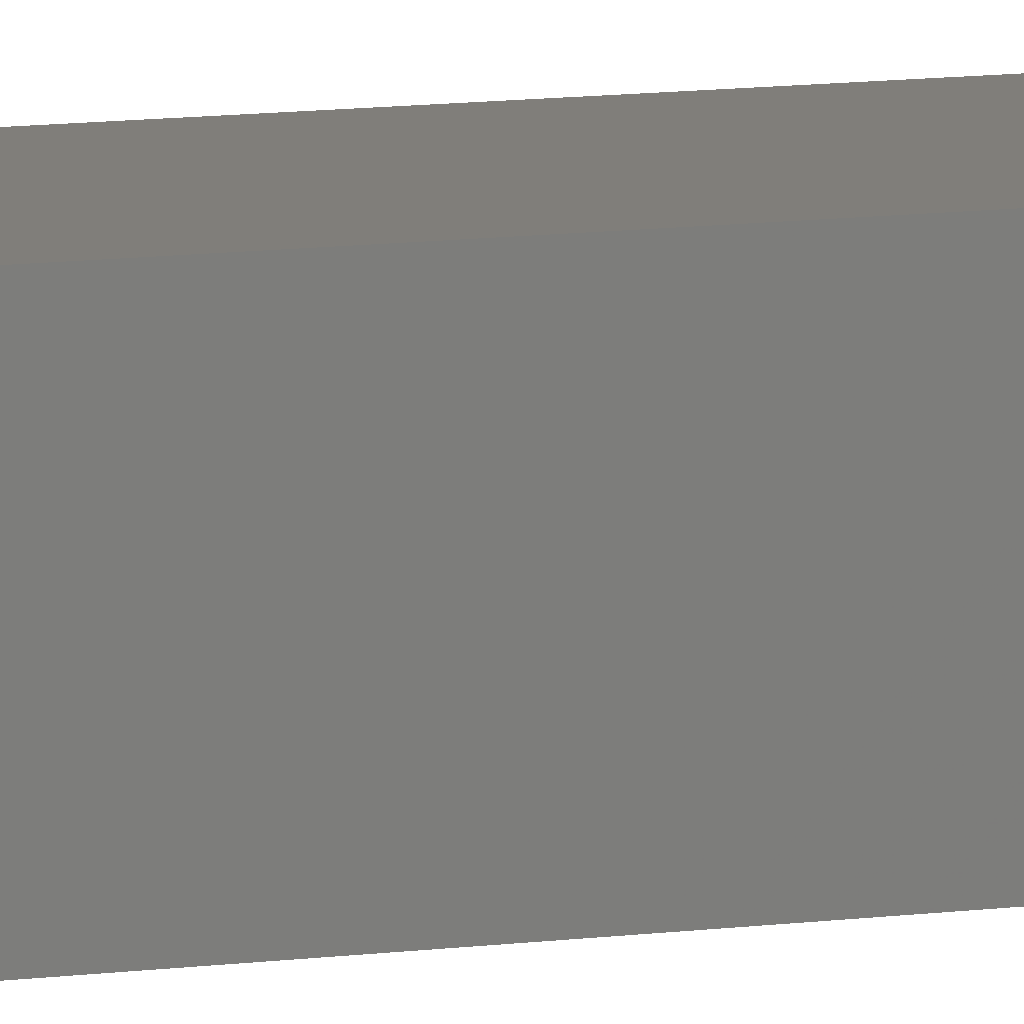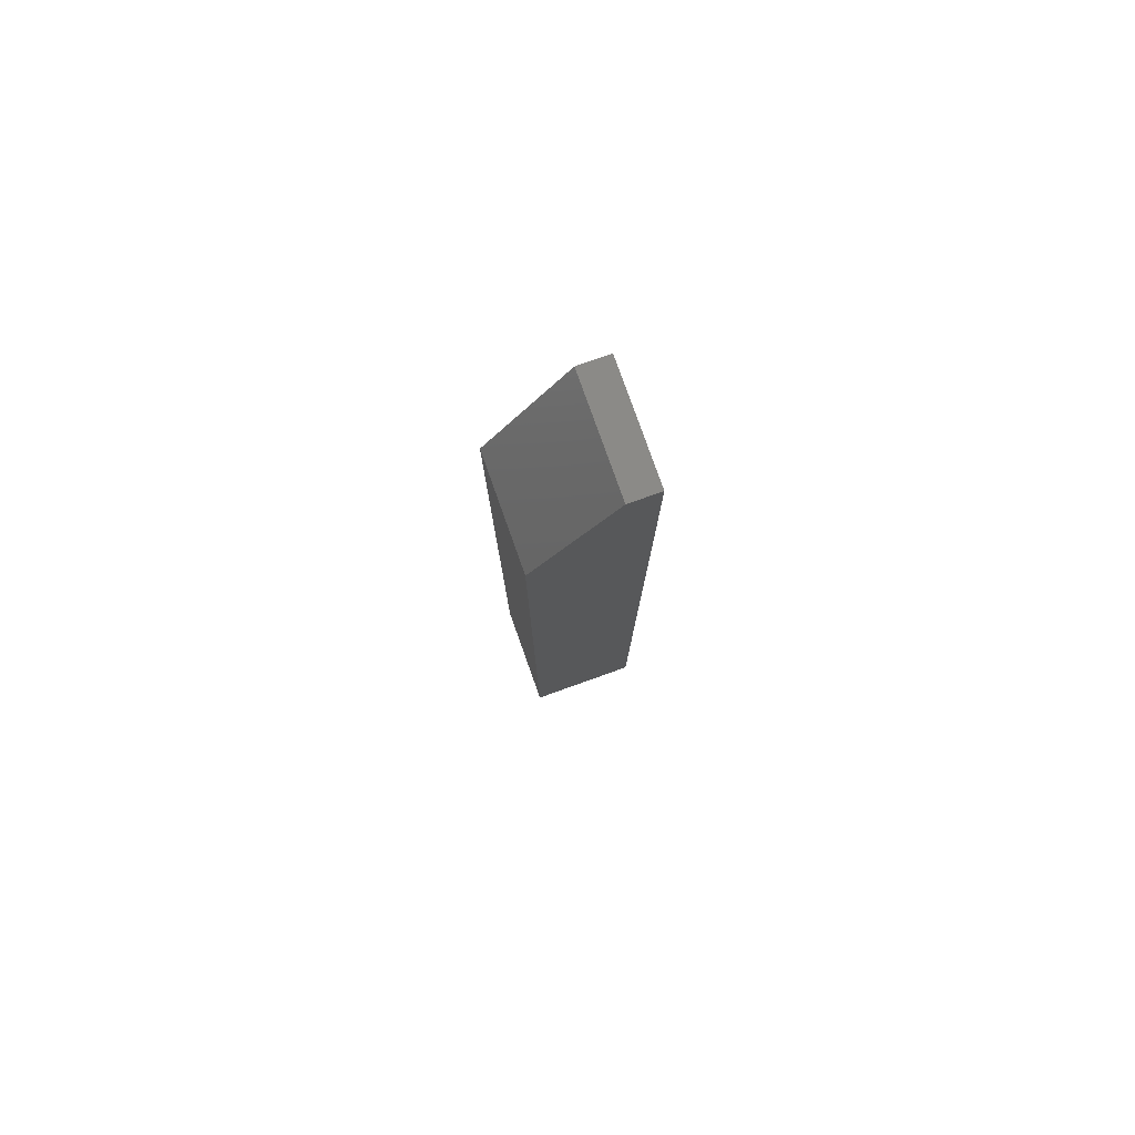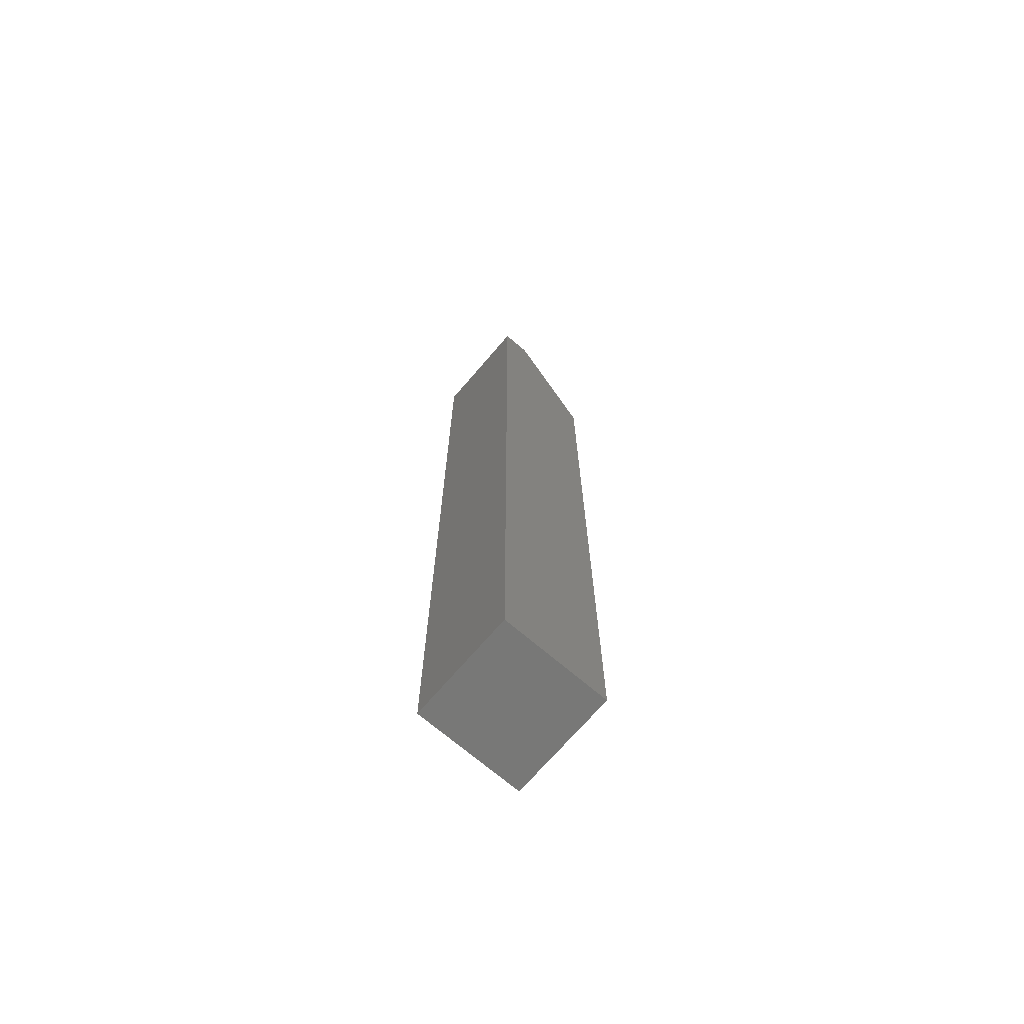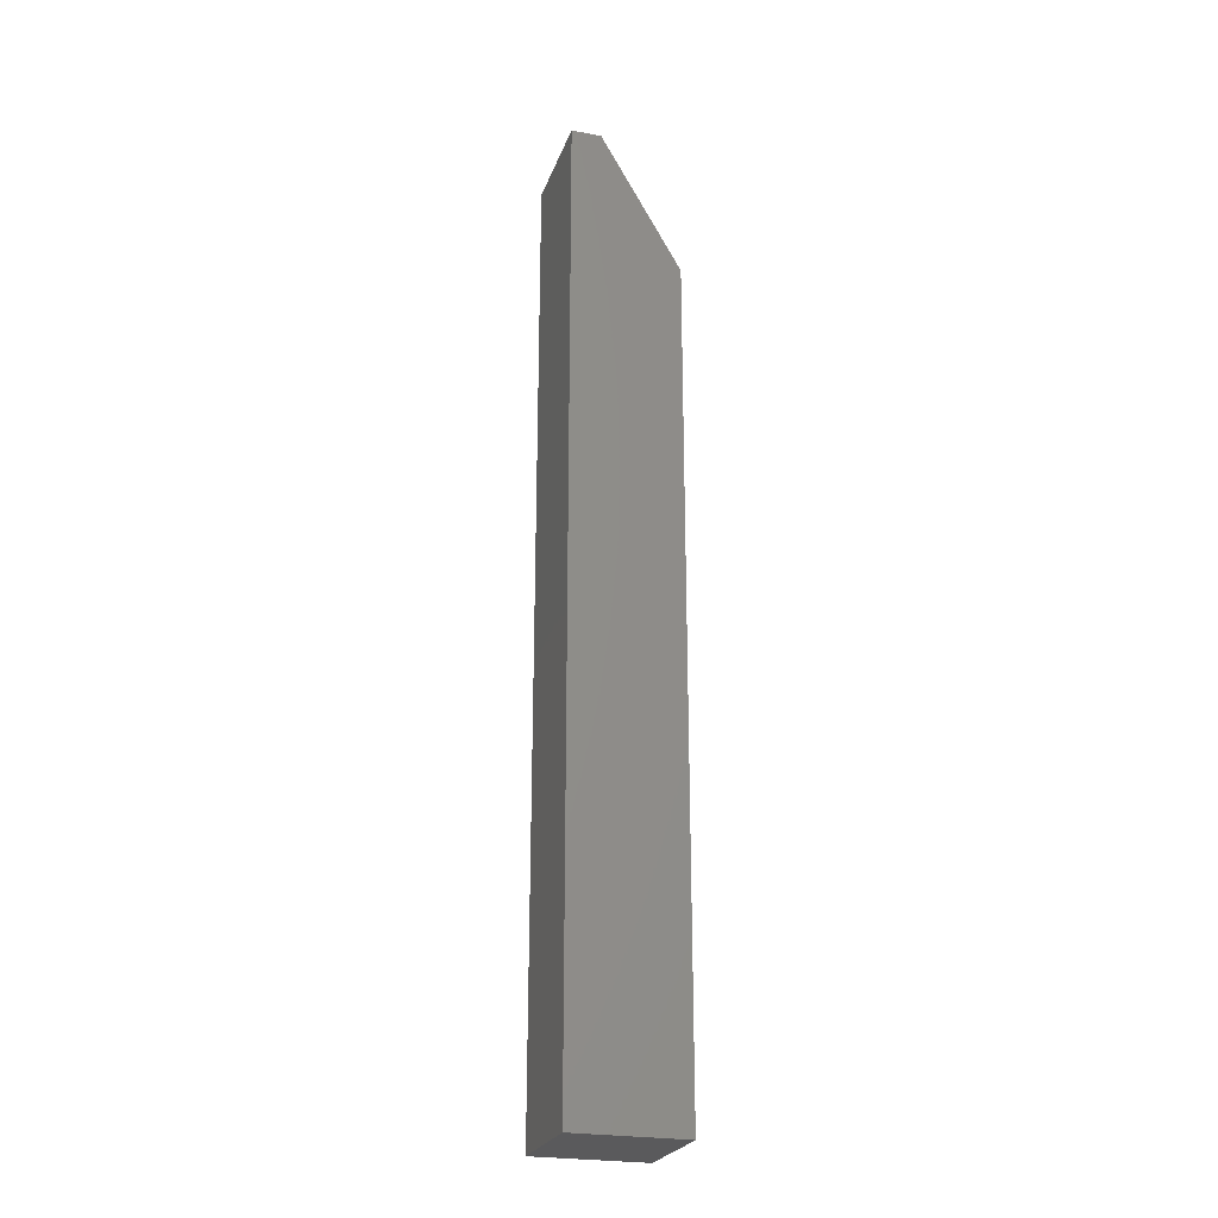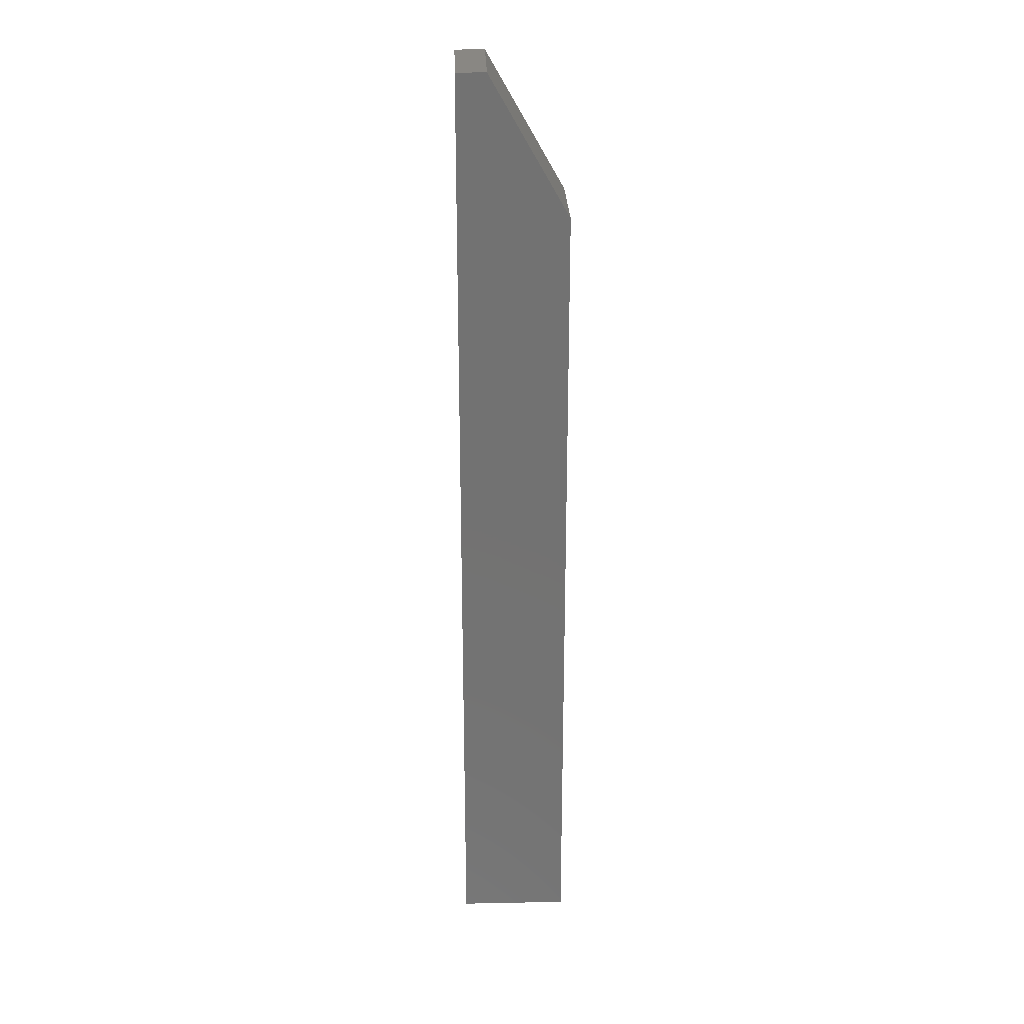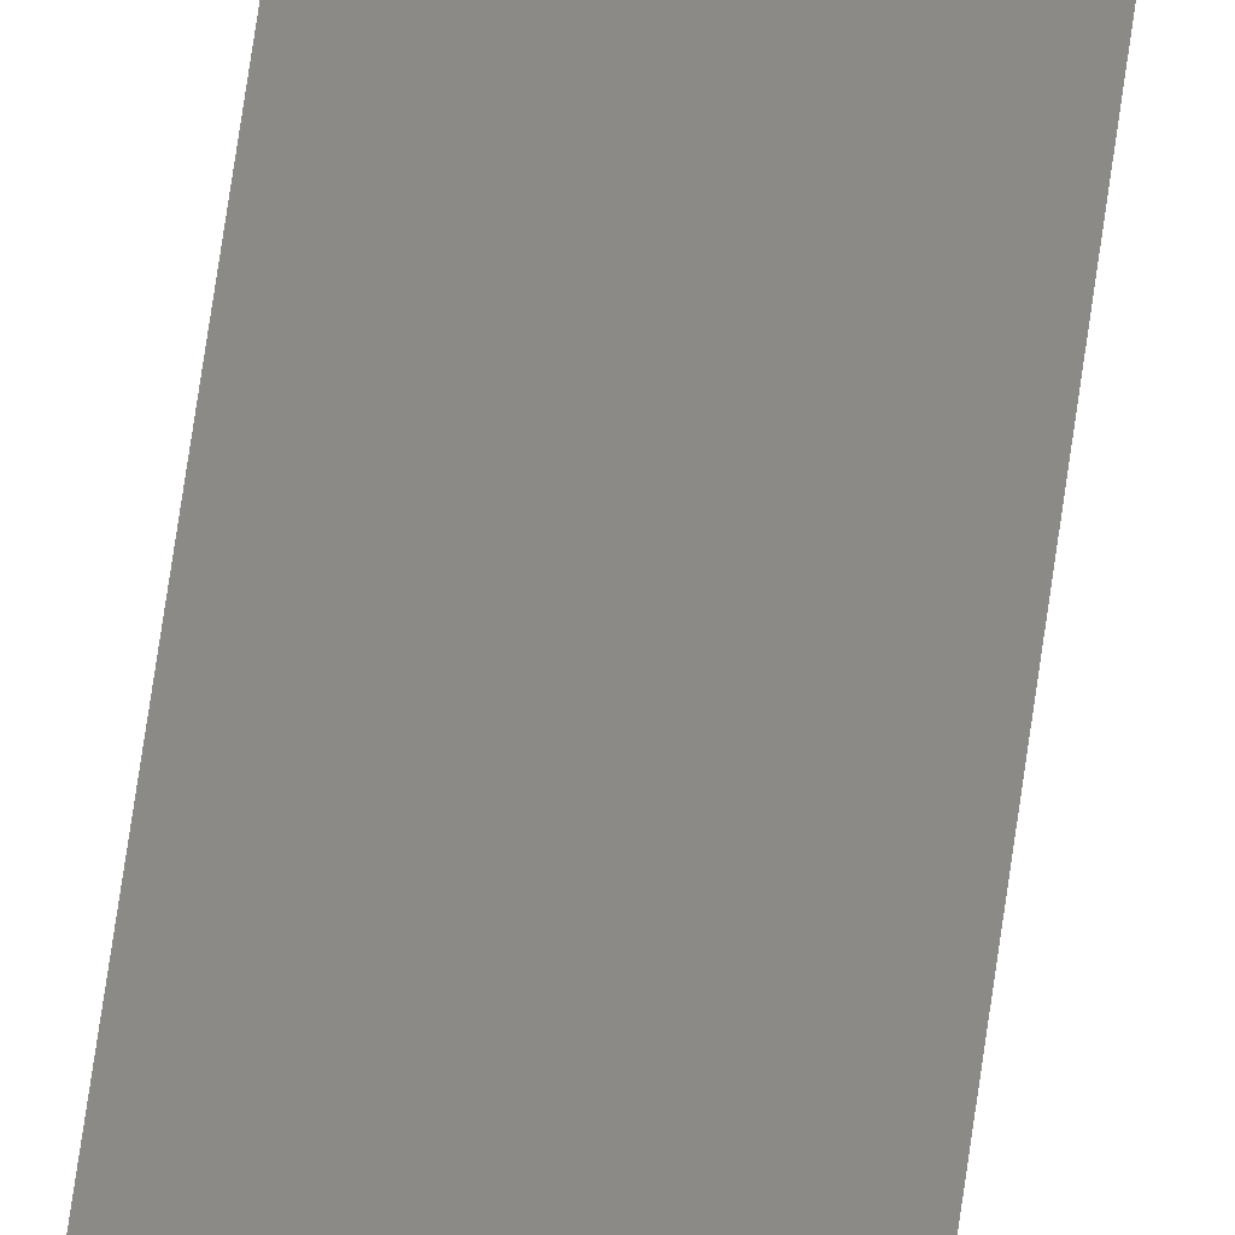
<metadata>
{"format":"stl","ext":"stl","renderer":"f3d","projection":"perspective","resolution":1024,"background":"white","views":[{"elev":12.3,"azim":73.7,"up":"+Z"},{"elev":79.4,"azim":160.4,"up":"+Y"},{"elev":-70.6,"azim":-40.6,"up":"+Y"},{"elev":-24.6,"azim":-17.2,"up":"+Y"},{"elev":25.7,"azim":-1.8,"up":"+Y"},{"elev":79.0,"azim":-171.6,"up":"+Z"}]}
</metadata>
<code>
# stl→obj: 10 verts, 16 faces
v -0.03906 0 -0.03906
v -0.03906 5.367e-18 0.04688
v -0.01562 1.464e-18 -0.03906
v -0.01562 6.83e-18 0.04688
v -0.03906 -0.75 0.04688
v 0.04688 -0.75 0.04688
v 0.04688 -0.1094 0.04688
v 0.04688 -0.1094 -0.03906
v 0.04688 -0.75 -0.03906
v -0.03906 -0.75 -0.03906
f 1 2 3
f 3 2 4
f 5 6 2
f 2 6 7
f 2 7 4
f 8 7 9
f 9 7 6
f 9 10 8
f 8 10 1
f 8 1 3
f 3 4 8
f 8 4 7
f 10 9 5
f 5 9 6
f 2 1 5
f 5 1 10

</code>
